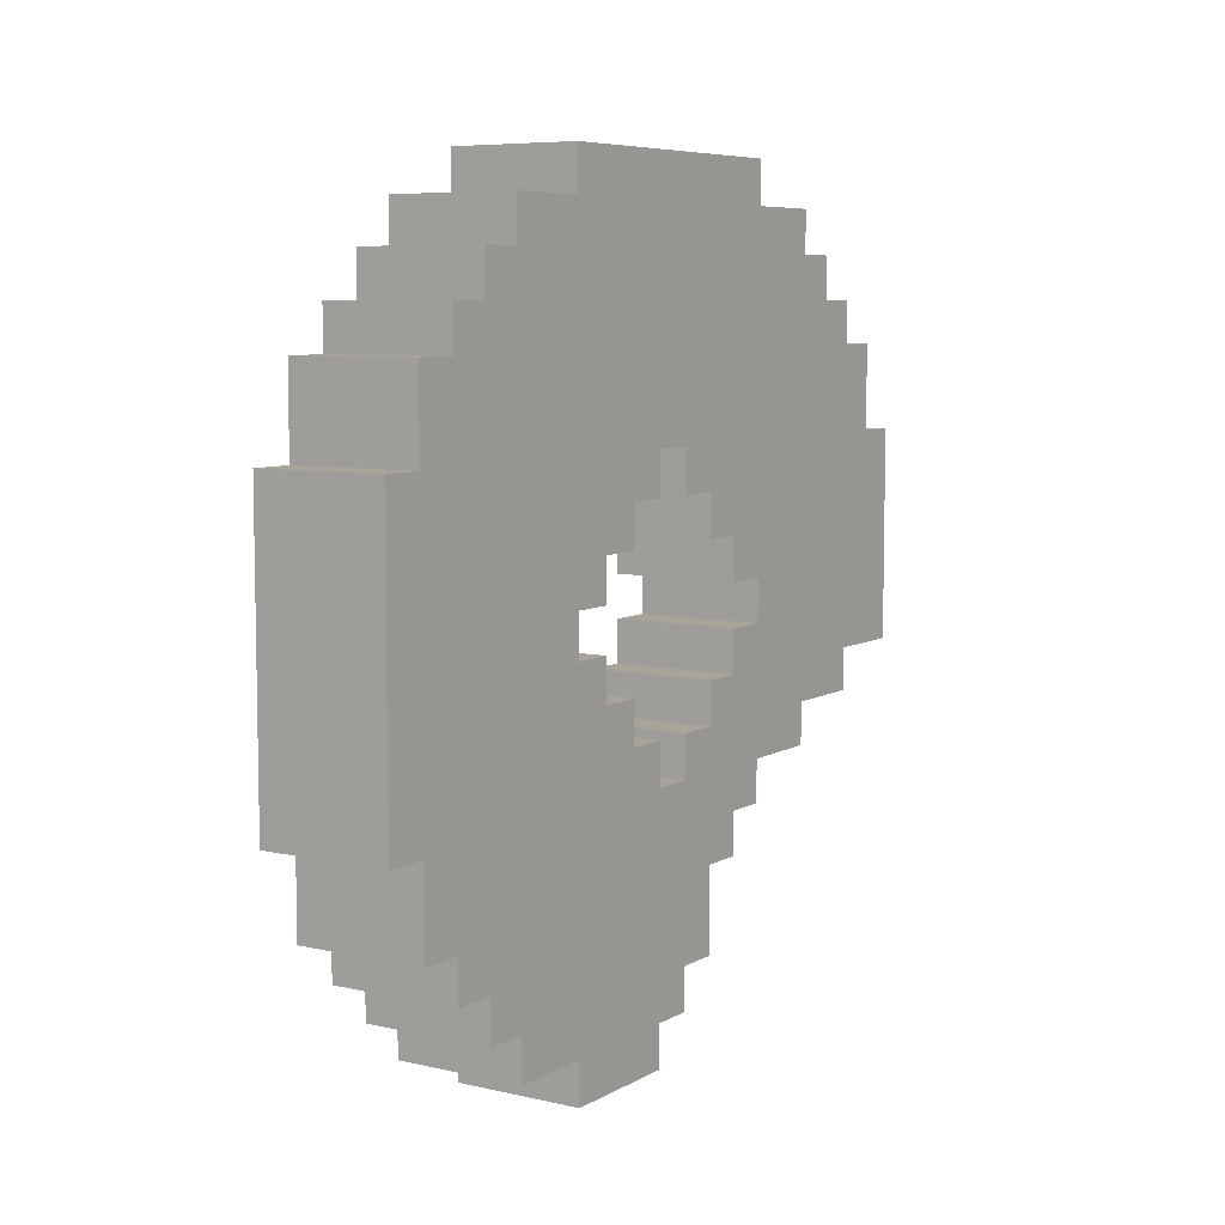
<metadata>
{"format":"obj","ext":"obj","renderer":"f3d","projection":"perspective","resolution":1024,"background":"white","views":[{"elev":7.1,"azim":-146.8,"up":"+Z"}]}
</metadata>
<code>
o
v -6.2 2.4 4.6
v -6.2 2.4 5.3
v -6.2 2.3 4.4
v -6.2 2.3 4.6
v -6.2 2.3 5.3
v -6.2 2.3 5.5
v -6.2 2.2 4.3
v -6.2 2.2 4.4
v -6.2 2.2 5.5
v -6.2 2.2 5.6
v -6.2 2.1 4.2
v -6.2 2.1 4.3
v -6.2 2.1 5.6
v -6.2 2.1 5.7
v -6.2 2 4.1
v -6.2 2 4.2
v -6.2 2 5.7
v -6.2 2 5.8
v -6.2 1.9 4.1
v -6.2 1.9 4.2
v -6.2 1.9 4.9
v -6.2 1.9 5
v -6.2 1.8 4
v -6.2 1.8 4.1
v -6.2 1.8 4.2
v -6.2 1.8 4.8
v -6.2 1.8 4.9
v -6.2 1.8 5
v -6.2 1.8 5.1
v -6.2 1.8 5.8
v -6.2 1.8 5.9
v -6.2 1.7 4.7
v -6.2 1.7 4.8
v -6.2 1.7 4.9
v -6.2 1.7 5
v -6.2 1.7 5.1
v -6.2 1.7 5.2
v -6.2 1.7 5.8
v -6.2 1.7 5.9
v -6.2 1.6 4.6
v -6.2 1.6 4.7
v -6.2 1.6 4.8
v -6.2 1.6 5.1
v -6.2 1.6 5.2
v -6.2 1.6 5.3
v -6.2 1.5 4
v -6.2 1.5 4.1
v -6.2 1.5 4.5
v -6.2 1.5 4.6
v -6.2 1.5 4.7
v -6.2 1.5 5.2
v -6.2 1.5 5.3
v -6.2 1.5 5.4
v -6.2 1.4 4.1
v -6.2 1.4 4.2
v -6.2 1.4 4.5
v -6.2 1.4 4.6
v -6.2 1.4 4.7
v -6.2 1.4 5.2
v -6.2 1.4 5.3
v -6.2 1.4 5.4
v -6.2 1.4 5.8
v -6.2 1.4 5.9
v -6.2 1.3 4.2
v -6.2 1.3 4.4
v -6.2 1.3 4.6
v -6.2 1.3 4.7
v -6.2 1.3 4.8
v -6.2 1.3 5.1
v -6.2 1.3 5.2
v -6.2 1.3 5.3
v -6.2 1.2 4.4
v -6.2 1.2 4.5
v -6.2 1.2 4.8
v -6.2 1.2 4.9
v -6.2 1.2 5
v -6.2 1.2 5.1
v -6.2 1.2 5.2
v -6.2 1.1 4.5
v -6.2 1.1 4.6
v -6.2 1.1 4.9
v -6.2 1.1 5
v -6.2 1.1 5.8
v -6.2 1.1 5.9
v -6.2 0.9 4.6
v -6.2 0.9 4.7
v -6.2 0.9 5.7
v -6.2 0.9 5.8
v -6.2 0.8 5.6
v -6.2 0.8 5.7
v -6.2 0.7 4.7
v -6.2 0.7 4.8
v -6.2 0.7 5.5
v -6.2 0.7 5.6
v -6.2 0.6 5.3
v -6.2 0.6 5.5
v -6.2 0.5 4.8
v -6.2 0.5 5.3
v -5.9 2.4 4.6
v -5.9 2.4 5.3
v -5.9 2.3 4.4
v -5.9 2.3 4.6
v -5.9 2.3 4.7
v -5.9 2.3 4.8
v -5.9 2.3 5.1
v -5.9 2.3 5.3
v -5.9 2.3 5.5
v -5.9 2.2 4.3
v -5.9 2.2 4.4
v -5.9 2.2 4.6
v -5.9 2.2 4.7
v -5.9 2.2 4.9
v -5.9 2.2 5
v -5.9 2.2 5.1
v -5.9 2.2 5.2
v -5.9 2.2 5.3
v -5.9 2.2 5.4
v -5.9 2.2 5.5
v -5.9 2.2 5.6
v -5.9 2.1 4.2
v -5.9 2.1 4.3
v -5.9 2.1 4.4
v -5.9 2.1 4.5
v -5.9 2.1 4.7
v -5.9 2.1 4.8
v -5.9 2.1 5.2
v -5.9 2.1 5.3
v -5.9 2.1 5.4
v -5.9 2.1 5.5
v -5.9 2.1 5.6
v -5.9 2.1 5.7
v -5.9 2 4.1
v -5.9 2 4.2
v -5.9 2 4.6
v -5.9 2 4.7
v -5.9 2 4.8
v -5.9 2 4.9
v -5.9 2 5
v -5.9 2 5.1
v -5.9 2 5.3
v -5.9 2 5.4
v -5.9 2 5.5
v -5.9 2 5.6
v -5.9 2 5.7
v -5.9 2 5.8
v -5.9 1.9 4.1
v -5.9 1.9 4.2
v -5.9 1.9 4.3
v -5.9 1.9 4.4
v -5.9 1.9 4.7
v -5.9 1.9 4.8
v -5.9 1.9 5.1
v -5.9 1.9 5.2
v -5.9 1.9 5.4
v -5.9 1.9 5.5
v -5.9 1.9 5.6
v -5.9 1.8 4
v -5.9 1.8 4.1
v -5.9 1.8 4.2
v -5.9 1.8 4.3
v -5.9 1.8 4.4
v -5.9 1.8 4.5
v -5.9 1.8 4.7
v -5.9 1.8 4.9
v -5.9 1.8 5
v -5.9 1.8 5.1
v -5.9 1.8 5.2
v -5.9 1.8 5.6
v -5.9 1.8 5.7
v -5.9 1.8 5.8
v -5.9 1.8 5.9
v -5.9 1.7 4.2
v -5.9 1.7 4.3
v -5.9 1.7 4.4
v -5.9 1.7 4.5
v -5.9 1.7 4.6
v -5.9 1.7 4.8
v -5.9 1.7 4.9
v -5.9 1.7 5
v -5.9 1.7 5.1
v -5.9 1.7 5.2
v -5.9 1.7 5.3
v -5.9 1.7 5.7
v -5.9 1.7 5.9
v -5.9 1.6 4.1
v -5.9 1.6 4.2
v -5.9 1.6 4.3
v -5.9 1.6 4.4
v -5.9 1.6 4.5
v -5.9 1.6 4.6
v -5.9 1.6 4.7
v -5.9 1.6 4.8
v -5.9 1.6 5.1
v -5.9 1.6 5.2
v -5.9 1.6 5.3
v -5.9 1.6 5.5
v -5.9 1.6 5.7
v -5.9 1.5 4
v -5.9 1.5 4.1
v -5.9 1.5 4.2
v -5.9 1.5 4.3
v -5.9 1.5 4.4
v -5.9 1.5 4.5
v -5.9 1.5 4.6
v -5.9 1.5 4.7
v -5.9 1.5 5.2
v -5.9 1.5 5.3
v -5.9 1.5 5.5
v -5.9 1.5 5.7
v -5.9 1.4 4.1
v -5.9 1.4 4.2
v -5.9 1.4 4.3
v -5.9 1.4 4.5
v -5.9 1.4 4.6
v -5.9 1.4 4.7
v -5.9 1.4 5.2
v -5.9 1.4 5.3
v -5.9 1.4 5.7
v -5.9 1.4 5.9
v -5.9 1.3 4.2
v -5.9 1.3 4.4
v -5.9 1.3 4.6
v -5.9 1.3 4.7
v -5.9 1.3 4.8
v -5.9 1.3 5.1
v -5.9 1.3 5.2
v -5.9 1.3 5.5
v -5.9 1.3 5.7
v -5.9 1.2 4.4
v -5.9 1.2 4.5
v -5.9 1.2 4.6
v -5.9 1.2 4.7
v -5.9 1.2 4.8
v -5.9 1.2 4.9
v -5.9 1.2 5
v -5.9 1.2 5.1
v -5.9 1.2 5.5
v -5.9 1.1 4.5
v -5.9 1.1 4.6
v -5.9 1.1 4.7
v -5.9 1.1 4.8
v -5.9 1.1 4.9
v -5.9 1.1 5
v -5.9 1.1 5.3
v -5.9 1.1 5.4
v -5.9 1.1 5.6
v -5.9 1.1 5.7
v -5.9 1.1 5.8
v -5.9 1.1 5.9
v -5.9 1 4.7
v -5.9 1 4.8
v -5.9 1 5.2
v -5.9 1 5.3
v -5.9 1 5.4
v -5.9 1 5.5
v -5.9 1 5.6
v -5.9 1 5.7
v -5.9 0.9 4.6
v -5.9 0.9 4.7
v -5.9 0.9 5
v -5.9 0.9 5.1
v -5.9 0.9 5.2
v -5.9 0.9 5.3
v -5.9 0.9 5.5
v -5.9 0.9 5.6
v -5.9 0.9 5.7
v -5.9 0.9 5.8
v -5.9 0.8 5.6
v -5.9 0.8 5.7
v -5.9 0.7 4.7
v -5.9 0.7 4.8
v -5.9 0.7 5
v -5.9 0.7 5.1
v -5.9 0.7 5.5
v -5.9 0.7 5.6
v -5.9 0.6 5.3
v -5.9 0.6 5.5
v -5.9 0.5 4.8
v -5.9 0.5 5.3
v -6.2 1.8 4
v -6.2 1.5 4
v -5.9 1.8 4
v -5.9 1.5 4
v -6.2 2 4.1
v -6.2 1.9 4.1
v -6.2 1.8 4.1
v -6.2 1.5 4.1
v -6.2 1.4 4.1
v -5.9 2 4.1
v -5.9 1.9 4.1
v -5.9 1.8 4.1
v -5.9 1.5 4.1
v -5.9 1.4 4.1
v -6.2 2.1 4.2
v -6.2 2 4.2
v -6.2 1.4 4.2
v -6.2 1.3 4.2
v -5.9 2.1 4.2
v -5.9 2 4.2
v -5.9 1.4 4.2
v -5.9 1.3 4.2
v -6.2 2.2 4.3
v -6.2 2.1 4.3
v -5.9 2.2 4.3
v -5.9 2.1 4.3
v -6.2 2.3 4.4
v -6.2 2.2 4.4
v -6.2 1.3 4.4
v -6.2 1.2 4.4
v -5.9 2.3 4.4
v -5.9 2.2 4.4
v -5.9 1.3 4.4
v -5.9 1.2 4.4
v -6.2 1.2 4.5
v -6.2 1.1 4.5
v -5.9 1.2 4.5
v -5.9 1.1 4.5
v -6.2 2.4 4.6
v -6.2 2.3 4.6
v -6.2 1.1 4.6
v -6.2 0.9 4.6
v -5.9 2.4 4.6
v -5.9 2.3 4.6
v -5.9 1.1 4.6
v -5.9 0.9 4.6
v -6.2 0.9 4.7
v -6.2 0.7 4.7
v -5.9 0.9 4.7
v -5.9 0.7 4.7
v -6.2 0.7 4.8
v -6.2 0.5 4.8
v -5.9 0.7 4.8
v -5.9 0.5 4.8
v -6.2 1.8 5
v -6.2 1.7 5
v -6.2 1.2 5
v -6.2 1.1 5
v -5.9 1.8 5
v -5.9 1.7 5
v -5.9 1.2 5
v -5.9 1.1 5
v -6.2 1.7 5.1
v -6.2 1.6 5.1
v -6.2 1.3 5.1
v -6.2 1.2 5.1
v -5.9 1.7 5.1
v -5.9 1.6 5.1
v -5.9 1.3 5.1
v -5.9 1.2 5.1
v -6.2 1.6 5.2
v -6.2 1.5 5.2
v -6.2 1.4 5.2
v -6.2 1.3 5.2
v -5.9 1.6 5.2
v -5.9 1.5 5.2
v -5.9 1.4 5.2
v -5.9 1.3 5.2
v -6.2 1.5 5.3
v -6.2 1.4 5.3
v -5.9 1.5 5.3
v -5.9 1.4 5.3
v -6.2 1.5 4.6
v -6.2 1.4 4.6
v -5.9 1.5 4.6
v -5.9 1.4 4.6
v -6.2 1.6 4.7
v -6.2 1.5 4.7
v -6.2 1.4 4.7
v -6.2 1.3 4.7
v -5.9 1.6 4.7
v -5.9 1.5 4.7
v -5.9 1.4 4.7
v -5.9 1.3 4.7
v -6.2 1.7 4.8
v -6.2 1.6 4.8
v -6.2 1.3 4.8
v -6.2 1.2 4.8
v -5.9 1.7 4.8
v -5.9 1.6 4.8
v -5.9 1.3 4.8
v -5.9 1.2 4.8
v -6.2 1.8 4.9
v -6.2 1.7 4.9
v -6.2 1.2 4.9
v -6.2 1.1 4.9
v -5.9 1.8 4.9
v -5.9 1.7 4.9
v -5.9 1.2 4.9
v -5.9 1.1 4.9
v -6.2 2.4 5.3
v -6.2 2.3 5.3
v -6.2 0.6 5.3
v -6.2 0.5 5.3
v -5.9 2.4 5.3
v -5.9 2.3 5.3
v -5.9 0.6 5.3
v -5.9 0.5 5.3
v -6.2 2.3 5.5
v -6.2 2.2 5.5
v -6.2 0.7 5.5
v -6.2 0.6 5.5
v -5.9 2.3 5.5
v -5.9 2.2 5.5
v -5.9 0.7 5.5
v -5.9 0.6 5.5
v -6.2 2.2 5.6
v -6.2 2.1 5.6
v -6.2 0.8 5.6
v -6.2 0.7 5.6
v -5.9 2.2 5.6
v -5.9 2.1 5.6
v -5.9 0.8 5.6
v -5.9 0.7 5.6
v -6.2 2.1 5.7
v -6.2 2 5.7
v -6.2 0.9 5.7
v -6.2 0.8 5.7
v -5.9 2.1 5.7
v -5.9 2 5.7
v -5.9 0.9 5.7
v -5.9 0.8 5.7
v -6.2 2 5.8
v -6.2 1.8 5.8
v -6.2 1.1 5.8
v -6.2 0.9 5.8
v -5.9 2 5.8
v -5.9 1.8 5.8
v -5.9 1.1 5.8
v -5.9 0.9 5.8
v -6.2 1.8 5.9
v -6.2 1.7 5.9
v -6.2 1.4 5.9
v -6.2 1.1 5.9
v -5.9 1.8 5.9
v -5.9 1.7 5.9
v -5.9 1.4 5.9
v -5.9 1.1 5.9
v -6.2 2.4 4.6
v -5.9 2.4 4.6
v -6.2 2.4 5.3
v -5.9 2.4 5.3
v -6.2 2.3 4.4
v -5.9 2.3 4.4
v -6.2 2.3 4.6
v -5.9 2.3 4.6
v -6.2 2.3 5.3
v -5.9 2.3 5.3
v -6.2 2.3 5.5
v -5.9 2.3 5.5
v -6.2 2.2 4.3
v -5.9 2.2 4.3
v -6.2 2.2 4.4
v -5.9 2.2 4.4
v -6.2 2.2 5.5
v -5.9 2.2 5.5
v -6.2 2.2 5.6
v -5.9 2.2 5.6
v -6.2 2.1 4.2
v -5.9 2.1 4.2
v -6.2 2.1 4.3
v -5.9 2.1 4.3
v -6.2 2.1 5.6
v -5.9 2.1 5.6
v -6.2 2.1 5.7
v -5.9 2.1 5.7
v -6.2 2 4.1
v -5.9 2 4.1
v -6.2 2 4.2
v -5.9 2 4.2
v -6.2 2 5.7
v -5.9 2 5.7
v -6.2 2 5.8
v -5.9 2 5.8
v -6.2 1.8 4
v -5.9 1.8 4
v -6.2 1.8 4.1
v -5.9 1.8 4.1
v -6.2 1.8 5.8
v -5.9 1.8 5.8
v -6.2 1.8 5.9
v -5.9 1.8 5.9
v -6.2 1.4 4.6
v -5.9 1.4 4.6
v -6.2 1.4 4.7
v -5.9 1.4 4.7
v -6.2 1.4 5.2
v -5.9 1.4 5.2
v -6.2 1.4 5.3
v -5.9 1.4 5.3
v -6.2 1.3 4.7
v -5.9 1.3 4.7
v -6.2 1.3 4.8
v -5.9 1.3 4.8
v -6.2 1.3 5.1
v -5.9 1.3 5.1
v -6.2 1.3 5.2
v -5.9 1.3 5.2
v -6.2 1.2 4.8
v -5.9 1.2 4.8
v -6.2 1.2 4.9
v -5.9 1.2 4.9
v -6.2 1.2 5
v -5.9 1.2 5
v -6.2 1.2 5.1
v -5.9 1.2 5.1
v -6.2 1.1 4.9
v -5.9 1.1 4.9
v -6.2 1.1 5
v -5.9 1.1 5
v -6.2 1.8 4.9
v -5.9 1.8 4.9
v -6.2 1.8 5
v -5.9 1.8 5
v -6.2 1.7 4.8
v -5.9 1.7 4.8
v -6.2 1.7 4.9
v -5.9 1.7 4.9
v -6.2 1.7 5
v -5.9 1.7 5
v -6.2 1.7 5.1
v -5.9 1.7 5.1
v -6.2 1.6 4.7
v -5.9 1.6 4.7
v -6.2 1.6 4.8
v -5.9 1.6 4.8
v -6.2 1.6 5.1
v -5.9 1.6 5.1
v -6.2 1.6 5.2
v -5.9 1.6 5.2
v -6.2 1.5 4
v -5.9 1.5 4
v -6.2 1.5 4.1
v -5.9 1.5 4.1
v -6.2 1.5 4.6
v -5.9 1.5 4.6
v -6.2 1.5 4.7
v -5.9 1.5 4.7
v -6.2 1.5 5.2
v -5.9 1.5 5.2
v -6.2 1.5 5.3
v -5.9 1.5 5.3
v -6.2 1.4 4.1
v -5.9 1.4 4.1
v -6.2 1.4 4.2
v -5.9 1.4 4.2
v -6.2 1.3 4.2
v -5.9 1.3 4.2
v -6.2 1.3 4.4
v -5.9 1.3 4.4
v -6.2 1.2 4.4
v -5.9 1.2 4.4
v -6.2 1.2 4.5
v -5.9 1.2 4.5
v -6.2 1.1 4.5
v -5.9 1.1 4.5
v -6.2 1.1 4.6
v -5.9 1.1 4.6
v -6.2 1.1 5.8
v -5.9 1.1 5.8
v -6.2 1.1 5.9
v -5.9 1.1 5.9
v -6.2 0.9 4.6
v -5.9 0.9 4.6
v -6.2 0.9 4.7
v -5.9 0.9 4.7
v -6.2 0.9 5.7
v -5.9 0.9 5.7
v -6.2 0.9 5.8
v -5.9 0.9 5.8
v -6.2 0.8 5.6
v -5.9 0.8 5.6
v -6.2 0.8 5.7
v -5.9 0.8 5.7
v -6.2 0.7 4.7
v -5.9 0.7 4.7
v -6.2 0.7 4.8
v -5.9 0.7 4.8
v -6.2 0.7 5.5
v -5.9 0.7 5.5
v -6.2 0.7 5.6
v -5.9 0.7 5.6
v -6.2 0.6 5.3
v -5.9 0.6 5.3
v -6.2 0.6 5.5
v -5.9 0.6 5.5
v -6.2 0.5 4.8
v -5.9 0.5 4.8
v -6.2 0.5 5.3
v -5.9 0.5 5.3
f 4 2 1
f 5 2 4
f 8 4 3
f 8 6 5
f 8 5 4
f 9 6 8
f 12 8 7
f 12 10 9
f 12 9 8
f 13 10 12
f 16 12 11
f 16 14 13
f 16 13 12
f 17 14 16
f 19 16 15
f 19 18 17
f 19 17 16
f 20 18 19
f 21 18 20
f 22 18 21
f 24 20 19
f 25 21 20
f 25 20 24
f 26 21 25
f 27 22 21
f 27 21 26
f 28 18 22
f 28 22 27
f 29 18 28
f 30 18 29
f 32 24 23
f 32 26 25
f 32 25 24
f 33 27 26
f 33 26 32
f 34 27 33
f 35 29 28
f 36 30 29
f 36 29 35
f 37 30 36
f 38 31 30
f 38 30 37
f 39 31 38
f 40 32 23
f 41 33 32
f 41 32 40
f 42 33 41
f 43 37 36
f 44 38 37
f 44 37 43
f 45 38 44
f 46 40 23
f 47 40 46
f 48 40 47
f 49 41 40
f 49 40 48
f 50 41 49
f 51 45 44
f 52 38 45
f 52 45 51
f 53 38 52
f 54 48 47
f 55 48 54
f 56 49 48
f 56 48 55
f 57 49 56
f 60 53 52
f 61 38 53
f 61 53 60
f 62 39 38
f 62 38 61
f 63 39 62
f 64 56 55
f 64 57 56
f 65 57 64
f 66 58 57
f 66 57 65
f 67 58 66
f 70 60 59
f 71 61 60
f 71 63 62
f 71 60 70
f 71 62 61
f 72 68 67
f 72 67 66
f 72 66 65
f 73 68 72
f 74 68 73
f 77 70 69
f 78 71 70
f 78 70 77
f 79 75 74
f 79 74 73
f 80 75 79
f 81 75 80
f 82 77 76
f 82 78 77
f 83 71 78
f 83 63 71
f 83 78 82
f 84 63 83
f 85 82 81
f 85 81 80
f 85 83 82
f 86 83 85
f 87 83 86
f 88 83 87
f 89 87 86
f 90 87 89
f 91 89 86
f 92 89 91
f 93 89 92
f 94 89 93
f 95 93 92
f 96 93 95
f 97 95 92
f 98 95 97
f 99 100 102
f 102 100 103
f 103 100 104
f 104 100 105
f 105 100 106
f 101 102 109
f 102 103 109
f 109 103 110
f 103 104 111
f 110 103 111
f 104 105 112
f 112 105 113
f 105 106 114
f 113 105 114
f 114 106 115
f 106 107 116
f 115 106 116
f 116 107 117
f 117 107 118
f 109 110 121
f 108 109 121
f 121 110 122
f 122 110 123
f 111 104 124
f 110 111 124
f 104 112 125
f 124 104 125
f 114 115 126
f 113 114 126
f 115 116 126
f 116 117 126
f 126 117 127
f 118 119 128
f 127 117 128
f 117 118 128
f 128 119 129
f 129 119 130
f 121 122 133
f 120 121 133
f 123 110 134
f 110 124 134
f 124 125 135
f 134 124 135
f 125 112 136
f 135 125 136
f 112 113 137
f 136 112 137
f 113 126 138
f 137 113 138
f 138 126 139
f 126 127 140
f 127 128 140
f 128 129 141
f 140 128 141
f 130 131 142
f 141 129 142
f 129 130 142
f 142 131 143
f 143 131 144
f 132 133 146
f 133 122 147
f 146 133 147
f 147 122 148
f 122 123 149
f 148 122 149
f 134 135 150
f 135 136 150
f 136 137 151
f 150 136 151
f 137 138 151
f 138 139 151
f 139 126 152
f 151 139 152
f 140 141 153
f 152 126 153
f 126 140 153
f 141 142 154
f 153 141 154
f 142 143 155
f 154 142 155
f 144 145 156
f 155 143 156
f 143 144 156
f 146 147 158
f 147 148 159
f 158 147 159
f 148 149 160
f 159 148 160
f 149 123 161
f 160 149 161
f 134 150 162
f 161 123 162
f 123 134 162
f 150 151 163
f 162 150 163
f 154 155 163
f 155 156 163
f 151 152 163
f 153 154 163
f 152 153 163
f 163 156 164
f 164 156 165
f 165 156 166
f 166 156 167
f 156 145 168
f 167 156 168
f 168 145 169
f 169 145 170
f 159 160 172
f 158 159 172
f 160 161 172
f 157 158 172
f 172 161 173
f 161 162 174
f 173 161 174
f 162 163 175
f 174 162 175
f 163 164 175
f 175 164 176
f 176 164 177
f 177 164 178
f 165 166 179
f 166 167 180
f 179 166 180
f 168 169 181
f 180 167 181
f 167 168 181
f 181 169 182
f 170 171 183
f 182 169 183
f 169 170 183
f 183 171 184
f 172 173 185
f 157 172 185
f 185 173 186
f 173 174 187
f 186 173 187
f 174 175 187
f 187 175 188
f 175 176 189
f 188 175 189
f 176 177 190
f 189 176 190
f 190 177 191
f 191 177 192
f 180 181 193
f 181 182 194
f 193 181 194
f 183 184 195
f 194 182 195
f 182 183 195
f 195 184 196
f 196 184 197
f 157 185 198
f 185 186 199
f 198 185 199
f 187 188 200
f 199 186 200
f 186 187 200
f 200 188 201
f 188 189 202
f 201 188 202
f 190 191 202
f 189 190 202
f 202 191 203
f 203 191 204
f 204 191 205
f 195 196 206
f 194 195 206
f 206 196 207
f 196 197 208
f 207 196 208
f 197 184 209
f 208 197 209
f 199 200 210
f 200 201 211
f 210 200 211
f 202 203 212
f 211 201 212
f 201 202 212
f 203 204 213
f 212 203 213
f 213 204 214
f 207 208 217
f 208 209 217
f 209 184 218
f 217 209 218
f 218 184 219
f 213 214 220
f 211 212 220
f 212 213 220
f 220 214 221
f 214 215 222
f 221 214 222
f 222 215 223
f 216 217 226
f 217 218 226
f 226 218 227
f 218 219 228
f 227 218 228
f 223 224 229
f 222 223 229
f 221 222 229
f 229 224 230
f 230 224 231
f 231 224 232
f 232 224 233
f 226 227 236
f 225 226 236
f 227 228 237
f 236 227 237
f 230 231 238
f 231 232 239
f 238 231 239
f 233 234 240
f 239 232 240
f 232 233 240
f 240 234 241
f 241 234 242
f 235 236 243
f 236 237 243
f 243 237 244
f 244 237 245
f 237 228 246
f 245 237 246
f 228 219 247
f 246 228 247
f 247 219 248
f 248 219 249
f 240 241 250
f 239 240 250
f 241 242 251
f 250 241 251
f 242 243 251
f 243 244 251
f 251 244 252
f 244 245 253
f 252 244 253
f 245 246 254
f 253 245 254
f 254 246 255
f 246 247 256
f 255 246 256
f 247 248 257
f 256 247 257
f 239 250 258
f 251 252 258
f 250 251 258
f 258 252 259
f 259 252 260
f 260 252 261
f 252 253 262
f 261 252 262
f 254 255 263
f 262 253 263
f 253 254 263
f 255 256 264
f 263 255 264
f 256 257 265
f 264 256 265
f 257 248 266
f 265 257 266
f 266 248 267
f 264 265 268
f 263 264 268
f 265 266 268
f 262 263 268
f 261 262 268
f 268 266 269
f 259 260 270
f 270 260 271
f 260 261 272
f 271 260 272
f 261 268 273
f 272 261 273
f 273 268 274
f 274 268 275
f 271 272 276
f 273 274 276
f 272 273 276
f 276 274 277
f 271 276 278
f 278 276 279
f 282 281 280
f 283 281 282
f 289 285 284
f 290 286 285
f 290 285 289
f 291 286 290
f 292 288 287
f 293 288 292
f 298 295 294
f 299 295 298
f 300 297 296
f 301 297 300
f 304 303 302
f 305 303 304
f 310 307 306
f 311 307 310
f 312 309 308
f 313 309 312
f 316 315 314
f 317 315 316
f 322 319 318
f 323 319 322
f 324 321 320
f 325 321 324
f 328 327 326
f 329 327 328
f 332 331 330
f 333 331 332
f 338 335 334
f 339 335 338
f 340 337 336
f 341 337 340
f 346 343 342
f 347 343 346
f 348 345 344
f 349 345 348
f 354 351 350
f 355 351 354
f 356 353 352
f 357 353 356
f 360 359 358
f 361 359 360
f 362 363 364
f 364 363 365
f 366 367 370
f 370 367 371
f 368 369 372
f 372 369 373
f 374 375 378
f 378 375 379
f 376 377 380
f 380 377 381
f 382 383 386
f 386 383 387
f 384 385 388
f 388 385 389
f 390 391 394
f 394 391 395
f 392 393 396
f 396 393 397
f 398 399 402
f 402 399 403
f 400 401 404
f 404 401 405
f 406 407 410
f 410 407 411
f 408 409 412
f 412 409 413
f 414 415 418
f 418 415 419
f 416 417 420
f 420 417 421
f 422 423 426
f 426 423 427
f 424 425 428
f 428 425 429
f 430 431 434
f 431 432 435
f 434 431 435
f 432 433 436
f 435 432 436
f 436 433 437
f 440 439 438
f 441 439 440
f 444 443 442
f 445 443 444
f 448 447 446
f 449 447 448
f 452 451 450
f 453 451 452
f 456 455 454
f 457 455 456
f 460 459 458
f 461 459 460
f 464 463 462
f 465 463 464
f 468 467 466
f 469 467 468
f 472 471 470
f 473 471 472
f 476 475 474
f 477 475 476
f 480 479 478
f 481 479 480
f 484 483 482
f 485 483 484
f 488 487 486
f 489 487 488
f 492 491 490
f 493 491 492
f 496 495 494
f 497 495 496
f 500 499 498
f 501 499 500
f 504 503 502
f 505 503 504
f 508 507 506
f 509 507 508
f 510 511 512
f 512 511 513
f 514 515 516
f 516 515 517
f 518 519 520
f 520 519 521
f 522 523 524
f 524 523 525
f 526 527 528
f 528 527 529
f 530 531 532
f 532 531 533
f 534 535 536
f 536 535 537
f 538 539 540
f 540 539 541
f 542 543 544
f 544 543 545
f 546 547 548
f 548 547 549
f 550 551 552
f 552 551 553
f 554 555 556
f 556 555 557
f 558 559 560
f 560 559 561
f 562 563 564
f 564 563 565
f 566 567 568
f 568 567 569
f 570 571 572
f 572 571 573
f 574 575 576
f 576 575 577
f 578 579 580
f 580 579 581
f 582 583 584
f 584 583 585
f 586 587 588
f 588 587 589

</code>
